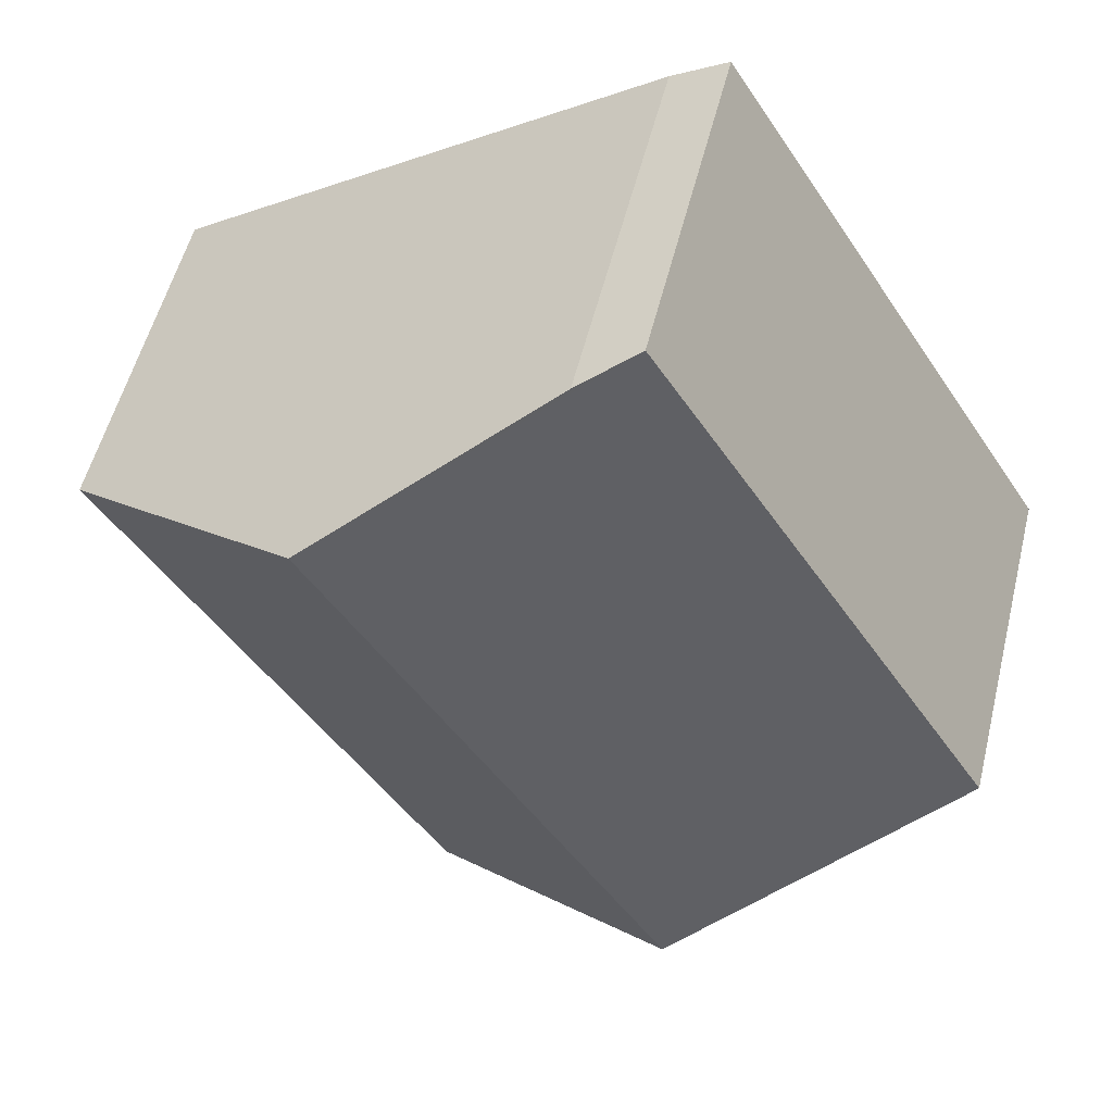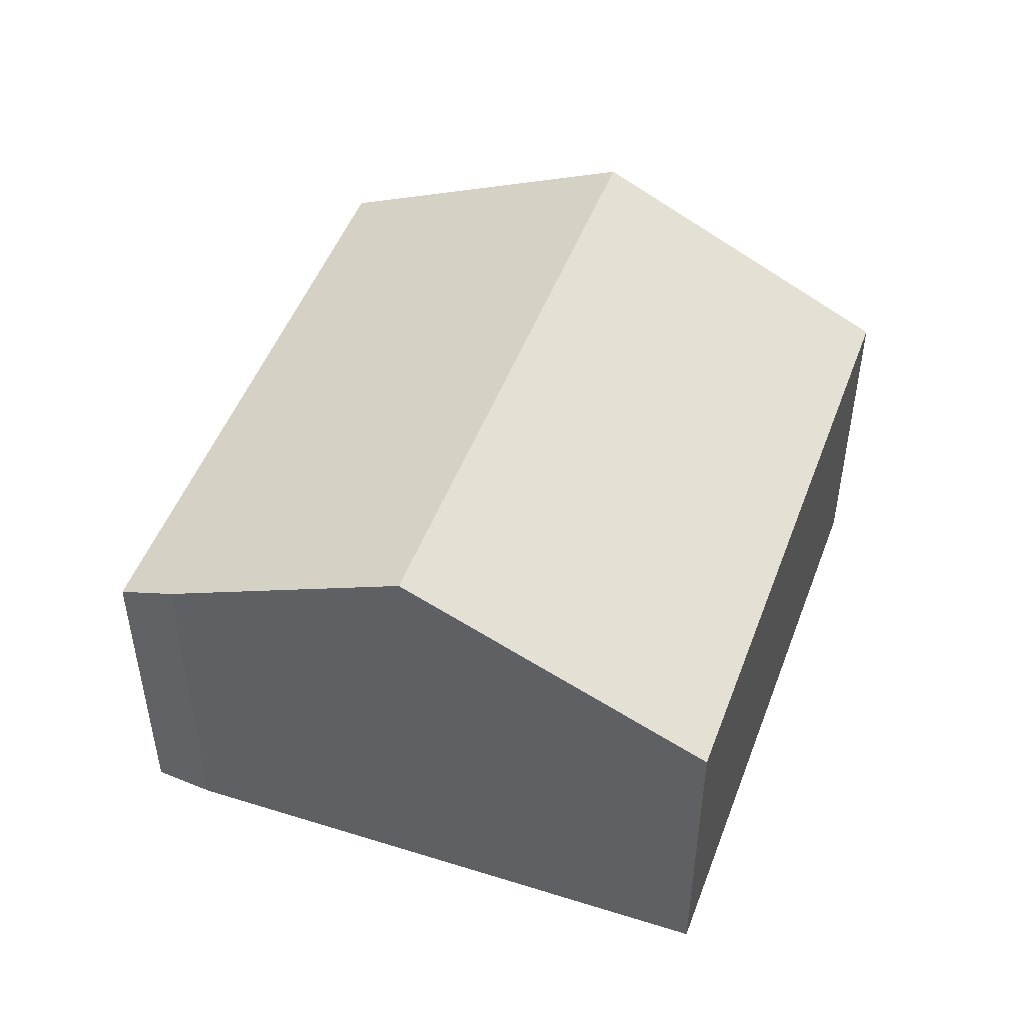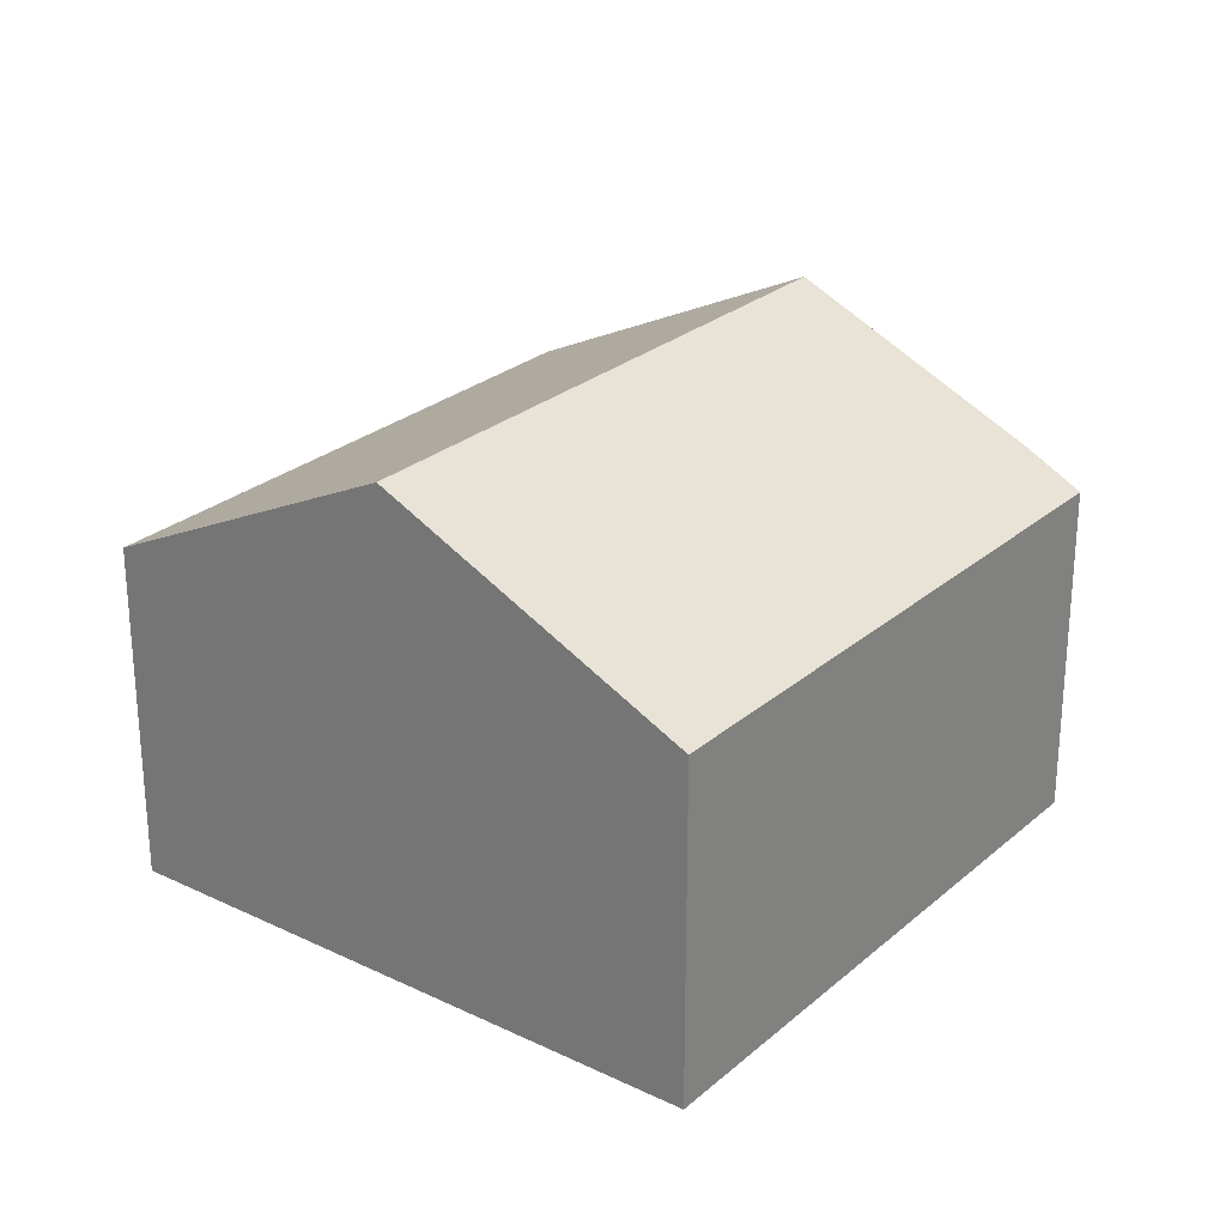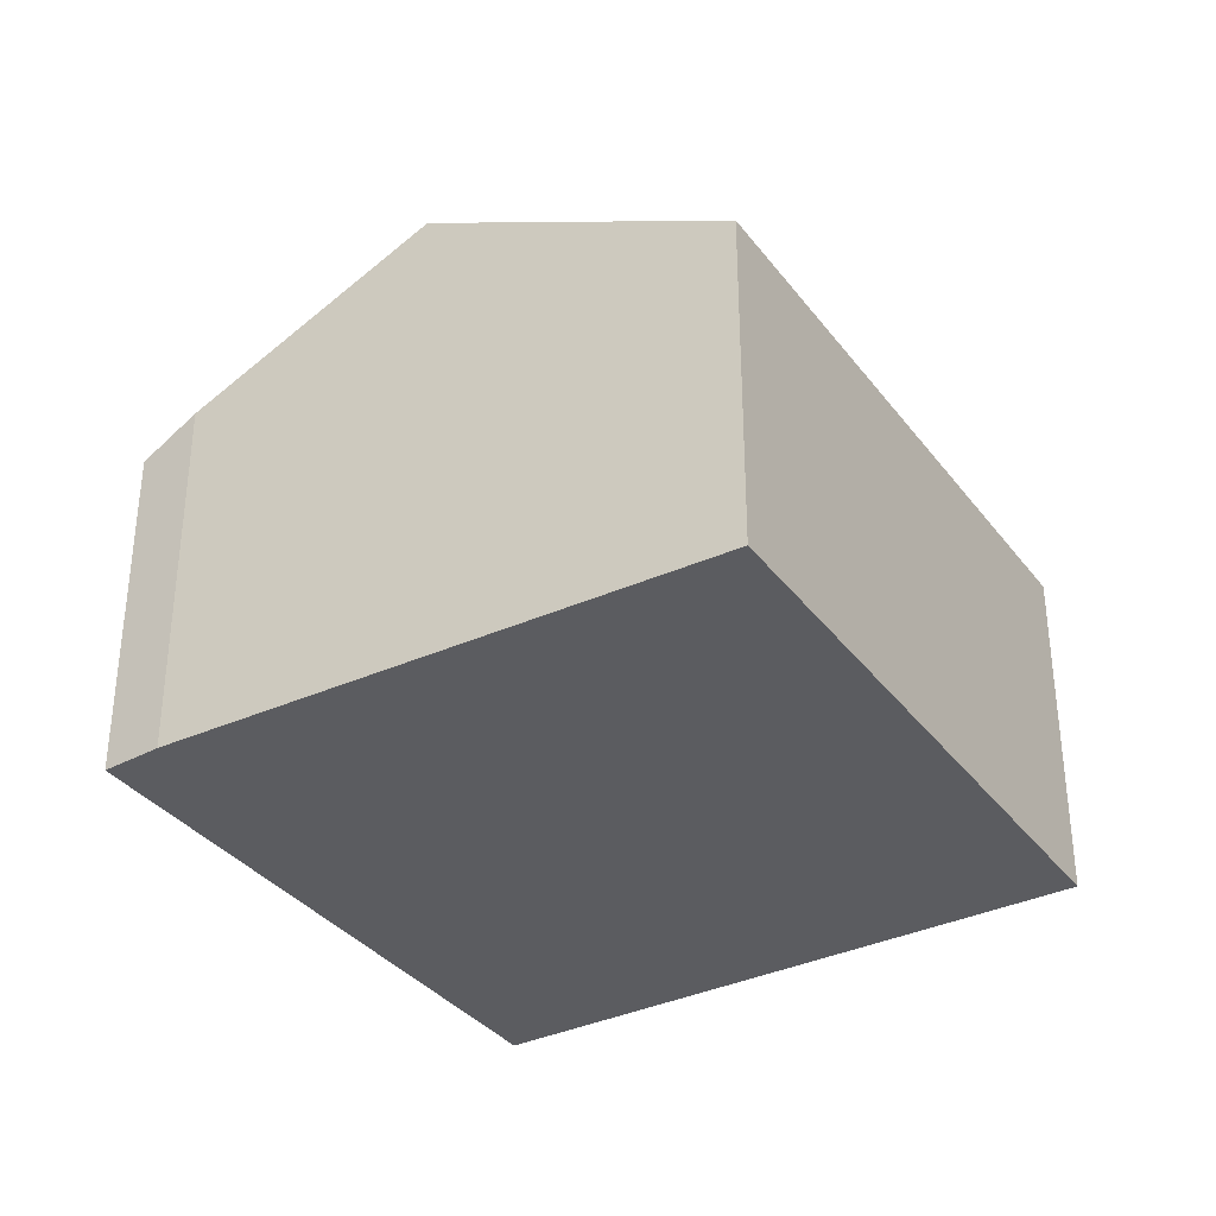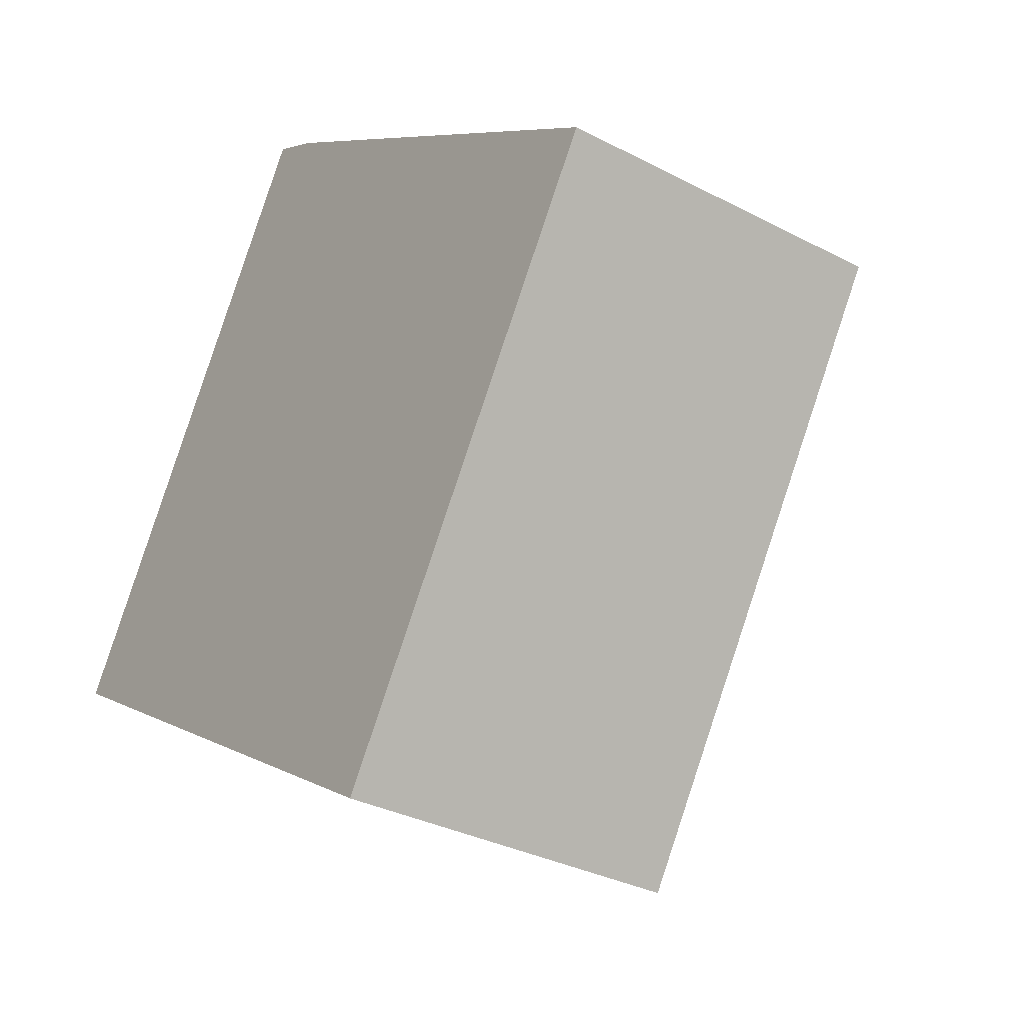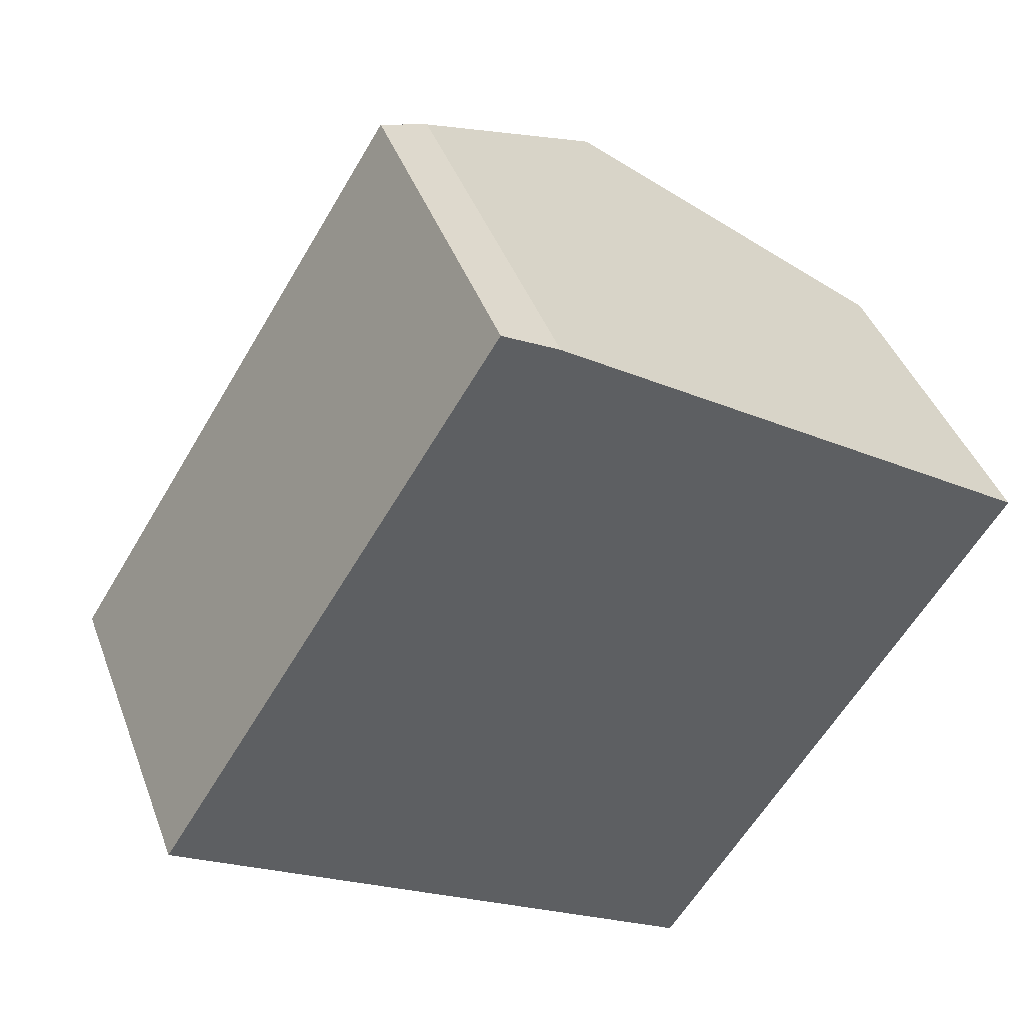
<metadata>
{"format":"obj","ext":"obj","renderer":"f3d","projection":"perspective","resolution":1024,"background":"white","views":[{"elev":53.8,"azim":-166.2,"up":"+Z"},{"elev":50.2,"azim":52.7,"up":"+Y"},{"elev":26.4,"azim":-110.8,"up":"+Y"},{"elev":-35.2,"azim":64.3,"up":"+Y"},{"elev":-32.6,"azim":54.0,"up":"+Z"},{"elev":42.1,"azim":-19.5,"up":"+Z"}]}
</metadata>
<code>
v  2.386 4.36 -1.506
v  7.74 3.028 1.707
v  4.739 3.052 -2.991
v  5.383 4.36 3.28
v  3.008 3.033 4.804
v  0 3.033 1.857e-16
v  3.493 3.292 4.541
v  3.493 -2.781e-16 4.541
v  5.383 -2.008e-16 3.28
v  7.74 -1.045e-16 1.707
v  3.008 -2.942e-16 4.804
v  4.739 1.831e-16 -2.991
v  2.386 9.222e-17 -1.506
v  0 0 0
g defaultobject
f 1 2 3
f 2 1 4
f 5 1 6
f 1 5 4
f 4 5 7
f 8 4 7
f 4 8 2
f 2 8 9
f 2 9 10
f 5 8 7
f 8 5 11
f 2 12 3
f 12 2 10
f 12 1 3
f 1 12 6
f 6 12 13
f 6 13 14
f 14 5 6
f 5 14 11
f 10 13 12
f 13 10 9
f 13 9 14
f 14 9 8
f 14 8 11

</code>
